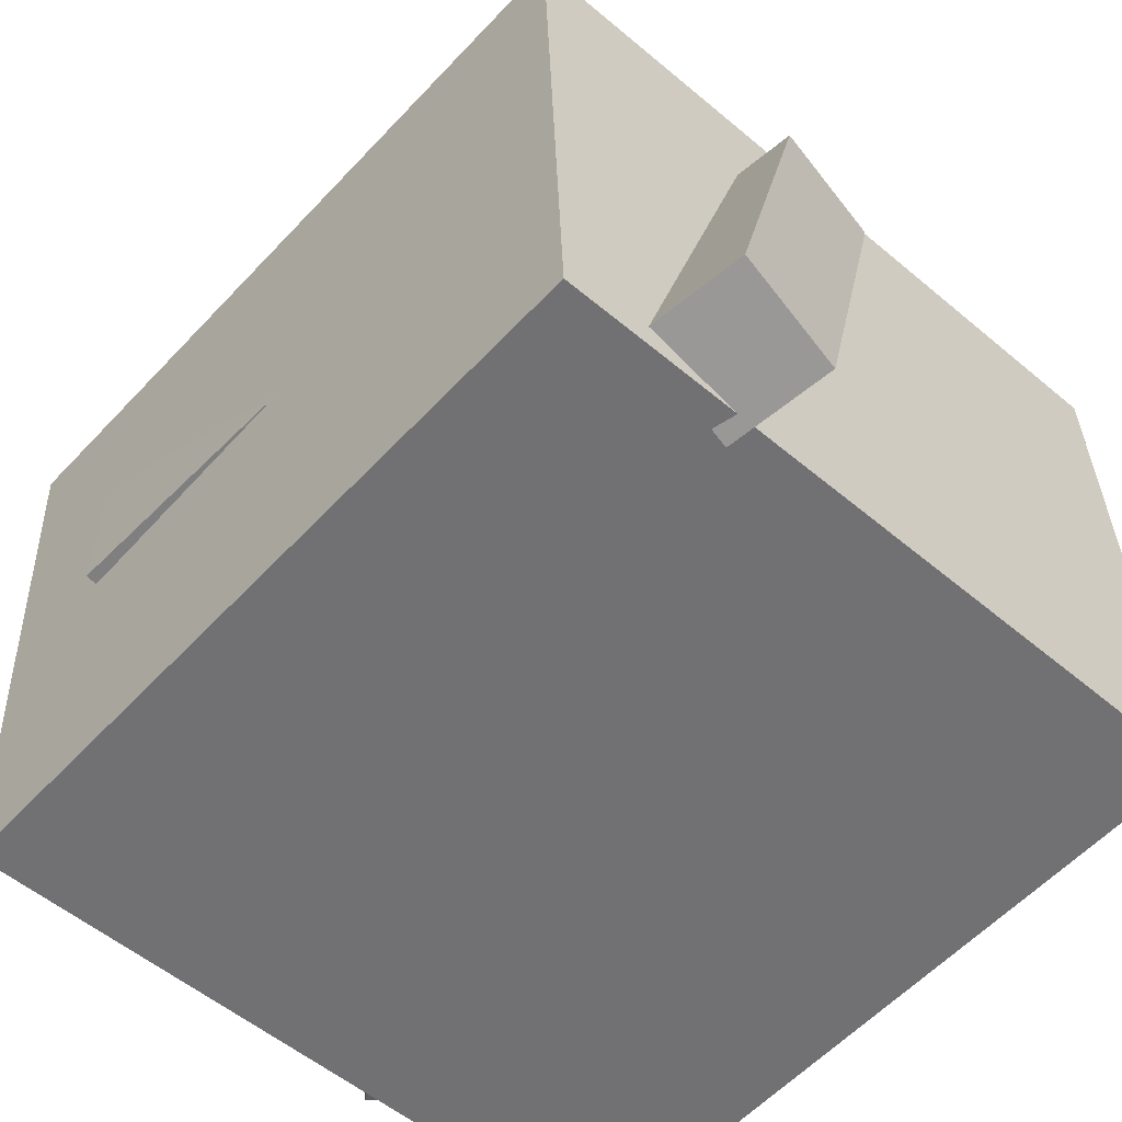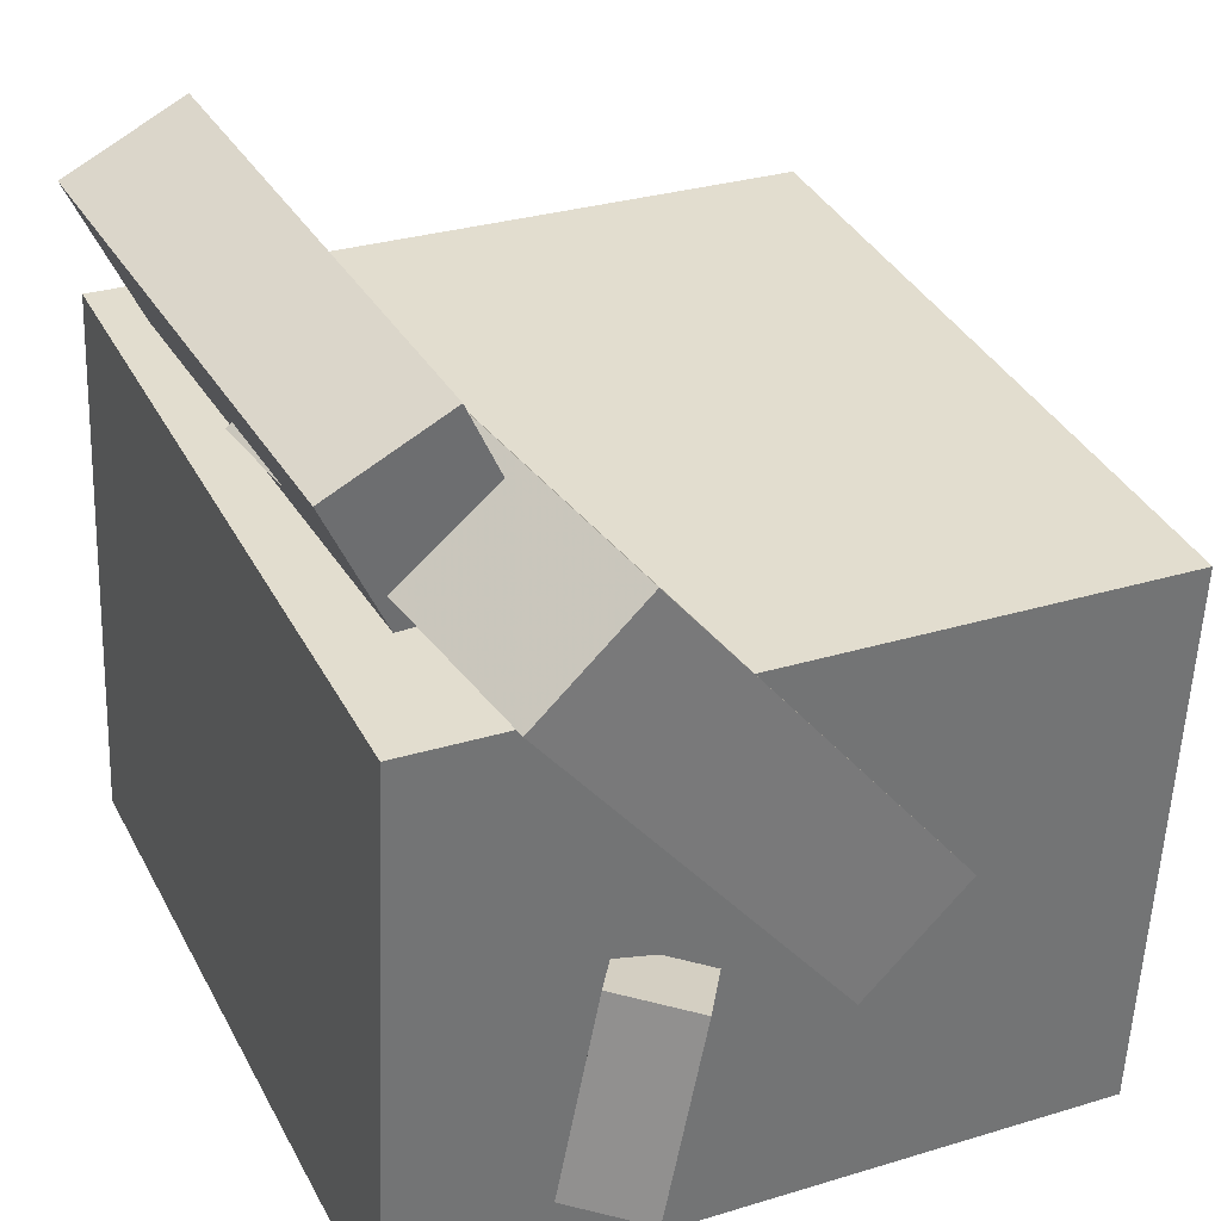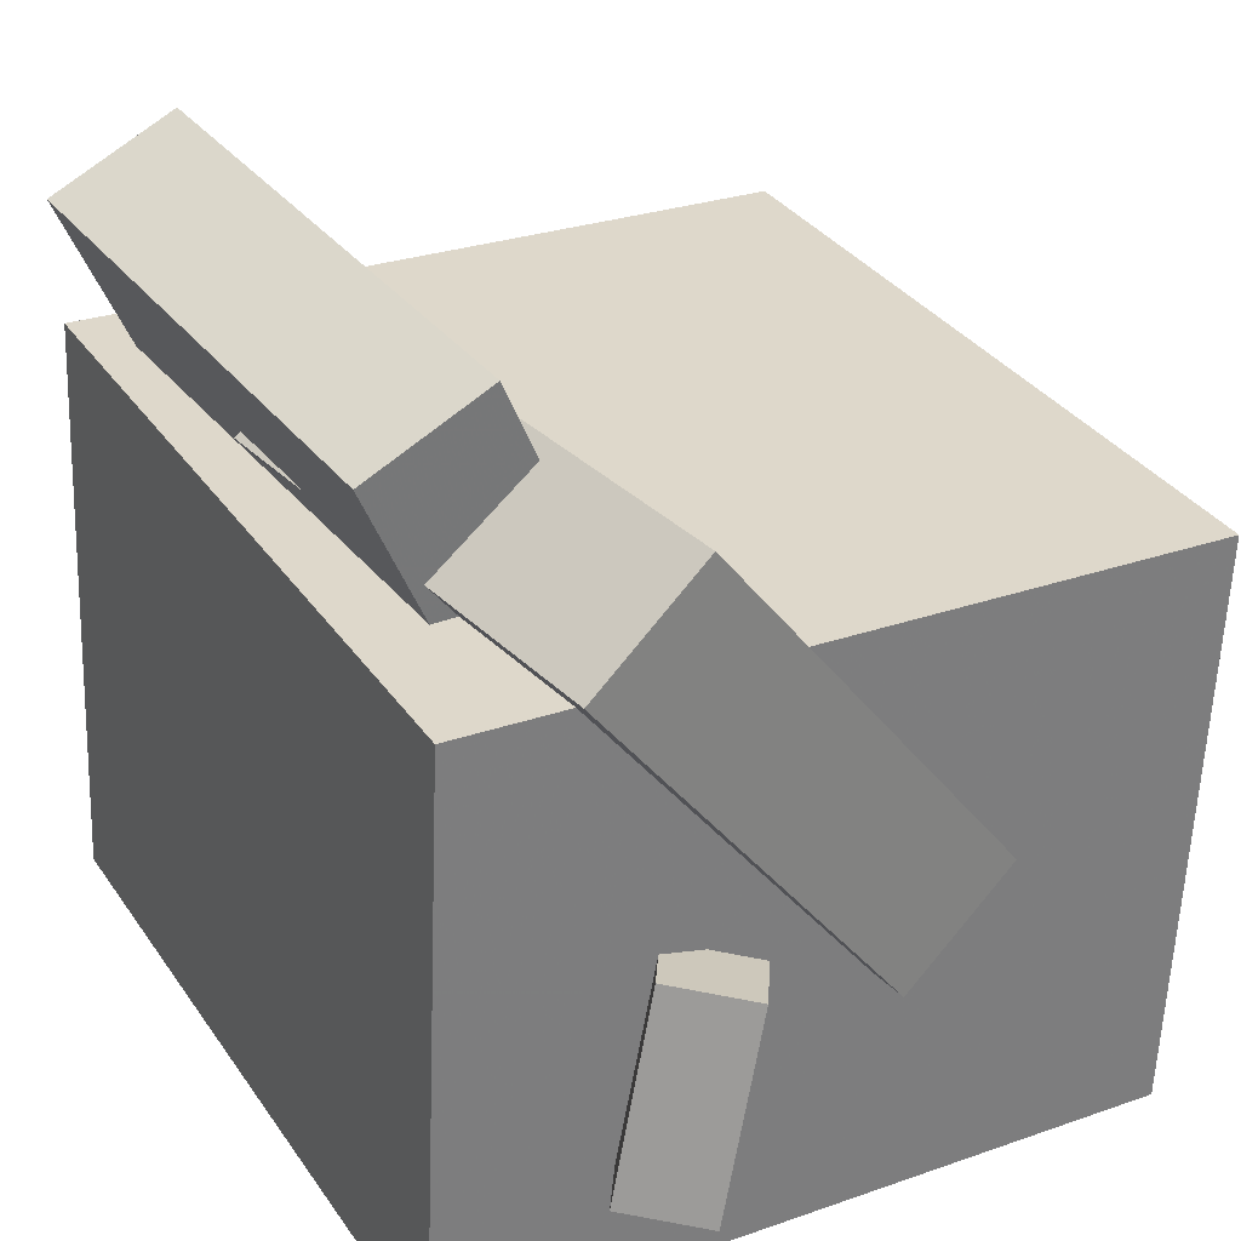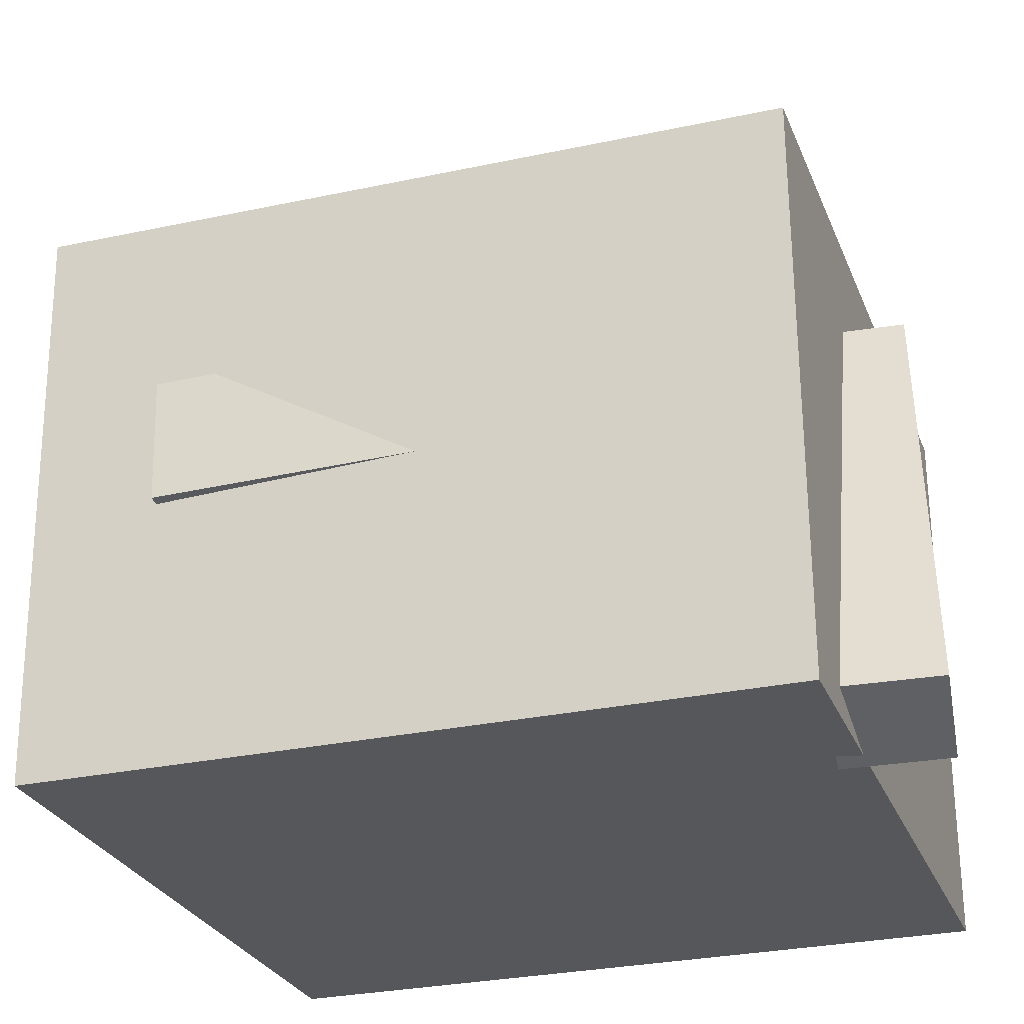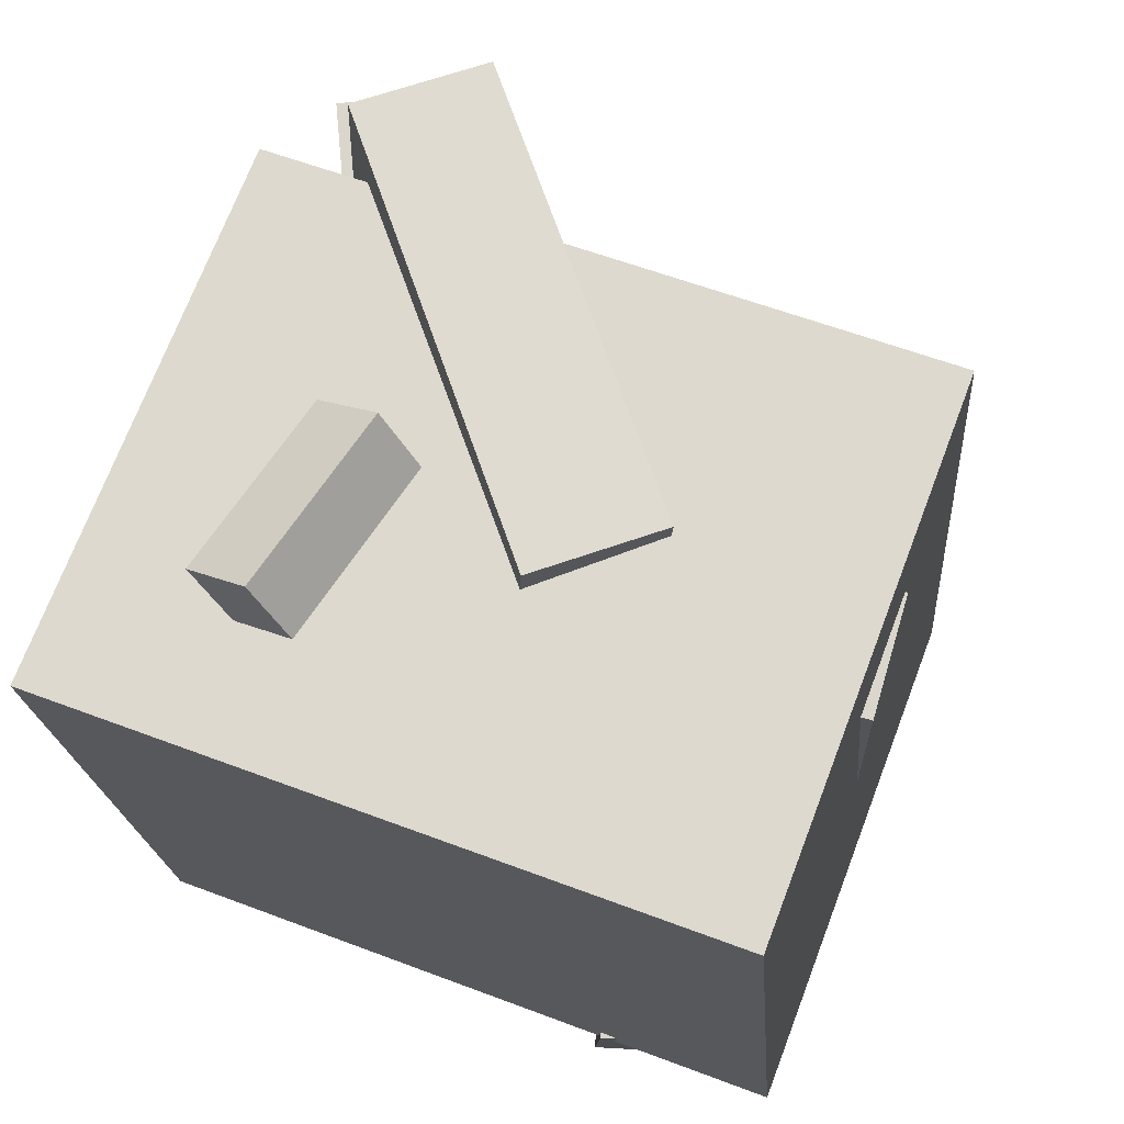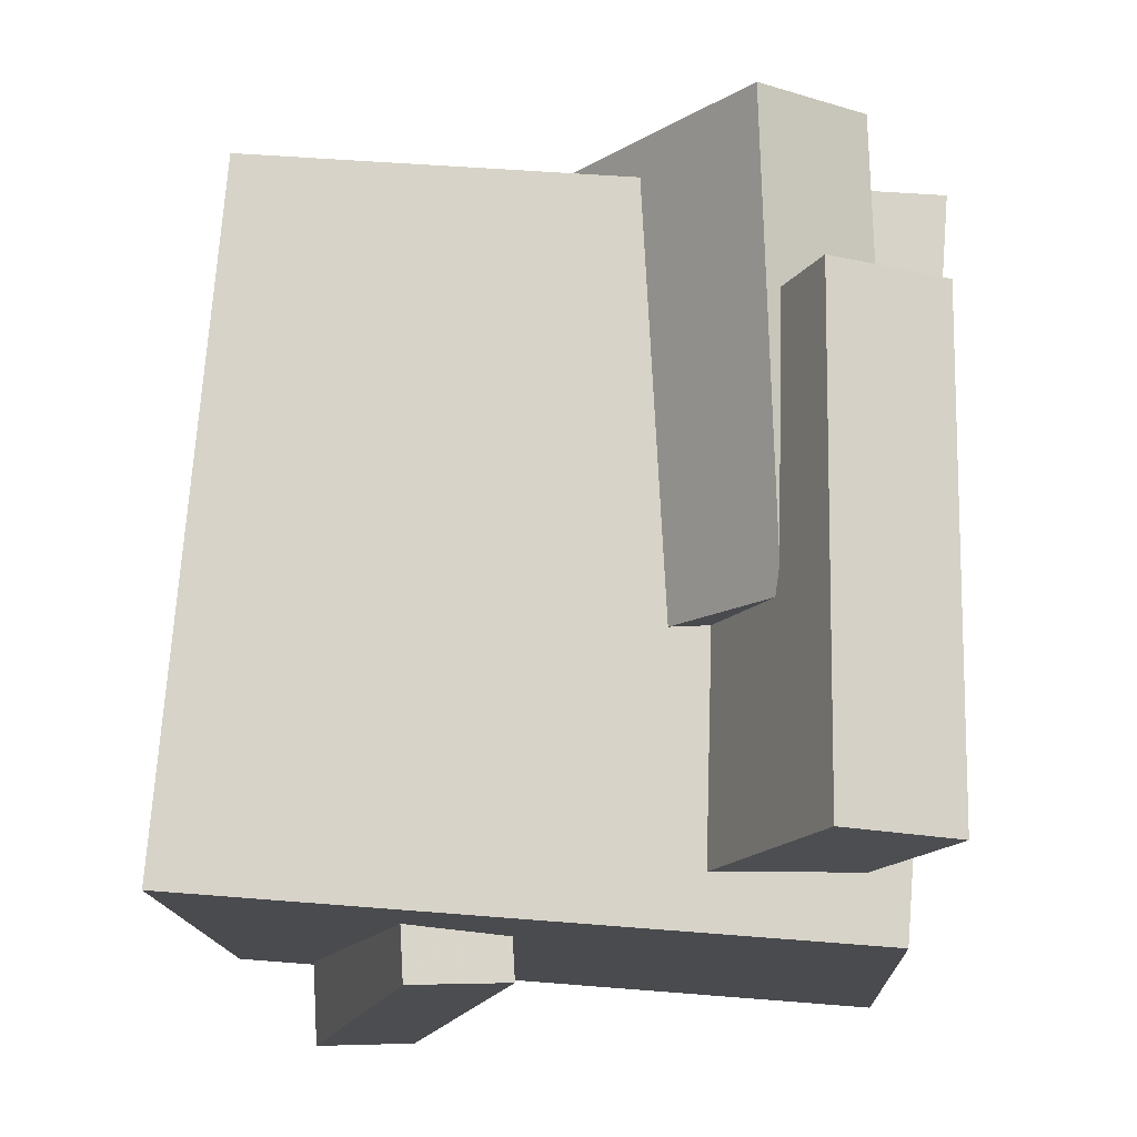
<metadata>
{"format":"obj","ext":"obj","renderer":"f3d","projection":"perspective","resolution":1024,"background":"white","views":[{"elev":-57.4,"azim":133.2,"up":"+Y"},{"elev":36.0,"azim":-29.0,"up":"+Y"},{"elev":32.8,"azim":-33.3,"up":"+Y"},{"elev":-29.4,"azim":103.6,"up":"+Y"},{"elev":71.6,"azim":18.1,"up":"+Z"},{"elev":-14.7,"azim":179.7,"up":"+Z"}]}
</metadata>
<code>
v -0.1263 0.007733 0.2237
v -0.1615 -0.122 0.2346
v -0.1556 0.01901 0.2632
v -0.1909 -0.1107 0.2741
v -0.08113 -0.001521 0.2599
v -0.1164 -0.1313 0.2707
v -0.1105 0.009755 0.2994
v -0.1458 -0.12 0.3102
f 1.0 7.0 5.0
f 1.0 3.0 7.0
f 1.0 4.0 3.0
f 1.0 2.0 4.0
f 3.0 8.0 7.0
f 3.0 4.0 8.0
f 5.0 7.0 8.0
f 5.0 8.0 6.0
f 1.0 5.0 6.0
f 1.0 6.0 2.0
f 2.0 6.0 8.0
f 2.0 8.0 4.0
v -0.04717 -0.04179 -0.1618
v -0.05958 -0.05365 0.1708
v -0.04943 0.04392 -0.1588
v -0.06184 0.03206 0.1738
v 0.238 -0.03465 -0.1509
v 0.2256 -0.04651 0.1817
v 0.2358 0.05106 -0.1479
v 0.2234 0.0392 0.1847
f 9.0 15.0 13.0
f 9.0 11.0 15.0
f 9.0 12.0 11.0
f 9.0 10.0 12.0
f 11.0 16.0 15.0
f 11.0 12.0 16.0
f 13.0 15.0 16.0
f 13.0 16.0 14.0
f 9.0 13.0 14.0
f 9.0 14.0 10.0
f 10.0 14.0 16.0
f 10.0 16.0 12.0
v -0.1584 0.3234 -0.2193
v -0.1628 0.3113 0.1347
v -0.009218 -0.01768 -0.2291
v -0.01359 -0.02977 0.1249
v -0.2409 0.2873 -0.2216
v -0.2453 0.2753 0.1324
v -0.09177 -0.05372 -0.2314
v -0.09615 -0.06581 0.1226
f 17.0 23.0 21.0
f 17.0 19.0 23.0
f 17.0 20.0 19.0
f 17.0 18.0 20.0
f 19.0 24.0 23.0
f 19.0 20.0 24.0
f 21.0 23.0 24.0
f 21.0 24.0 22.0
f 17.0 21.0 22.0
f 17.0 22.0 18.0
f 18.0 22.0 24.0
f 18.0 24.0 20.0
v 0.1078 -0.2232 -0.2957
v 0.02755 0.07172 -0.2816
v 0.1803 -0.2033 -0.2993
v 0.1 0.0916 -0.2852
v 0.1119 -0.2255 -0.2246
v 0.03169 0.06945 -0.2105
v 0.1844 -0.2056 -0.2282
v 0.1042 0.08934 -0.2141
f 25.0 31.0 29.0
f 25.0 27.0 31.0
f 25.0 28.0 27.0
f 25.0 26.0 28.0
f 27.0 32.0 31.0
f 27.0 28.0 32.0
f 29.0 31.0 32.0
f 29.0 32.0 30.0
f 25.0 29.0 30.0
f 25.0 30.0 26.0
f 26.0 30.0 32.0
f 26.0 32.0 28.0
v -0.2128 0.2009 -0.06287
v -0.203 0.2109 0.2718
v -0.1362 0.2597 -0.0669
v -0.1263 0.2698 0.2678
v -0.01021 -0.06293 -0.06092
v -0.0003469 -0.05287 0.2738
v 0.06644 -0.004088 -0.06494
v 0.0763 0.005969 0.2698
f 33.0 39.0 37.0
f 33.0 35.0 39.0
f 33.0 36.0 35.0
f 33.0 34.0 36.0
f 35.0 40.0 39.0
f 35.0 36.0 40.0
f 37.0 39.0 40.0
f 37.0 40.0 38.0
f 33.0 37.0 38.0
f 33.0 38.0 34.0
f 34.0 38.0 40.0
f 34.0 40.0 36.0
v -0.2578 0.1847 0.2256
v -0.2766 -0.2007 0.2272
v 0.2209 0.1614 0.2648
v 0.2021 -0.224 0.2664
v -0.2172 0.1806 -0.2721
v -0.2361 -0.2047 -0.2705
v 0.2614 0.1574 -0.2329
v 0.2426 -0.228 -0.2313
f 41.0 47.0 45.0
f 41.0 43.0 47.0
f 41.0 44.0 43.0
f 41.0 42.0 44.0
f 43.0 48.0 47.0
f 43.0 44.0 48.0
f 45.0 47.0 48.0
f 45.0 48.0 46.0
f 41.0 45.0 46.0
f 41.0 46.0 42.0
f 42.0 46.0 48.0
f 42.0 48.0 44.0

</code>
